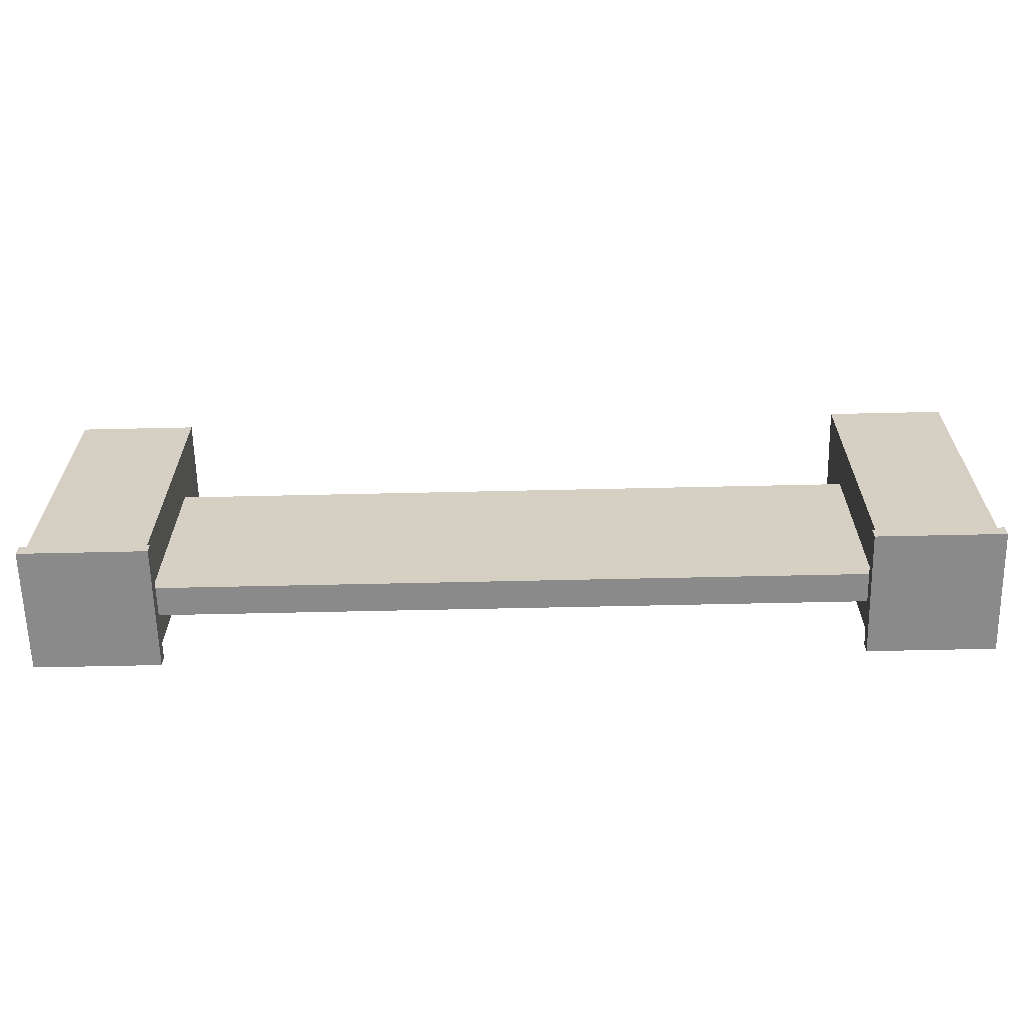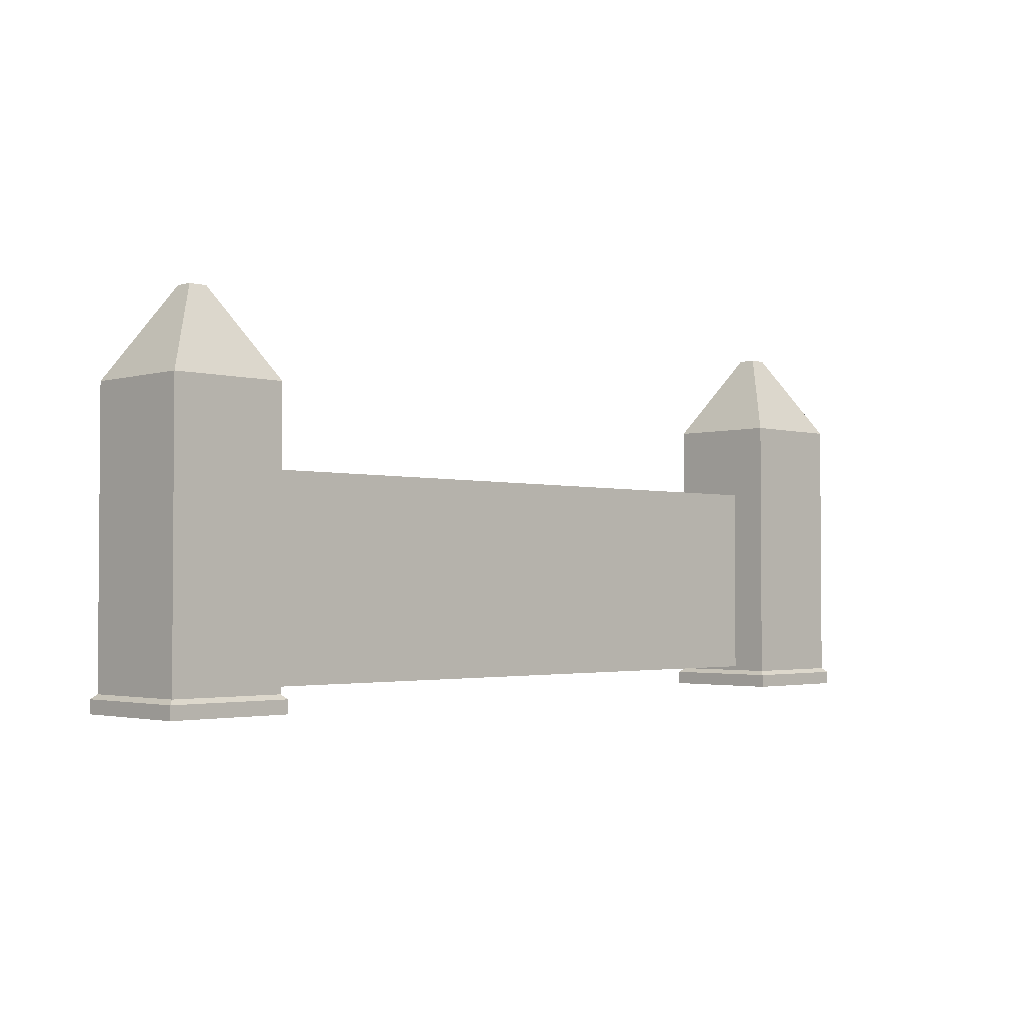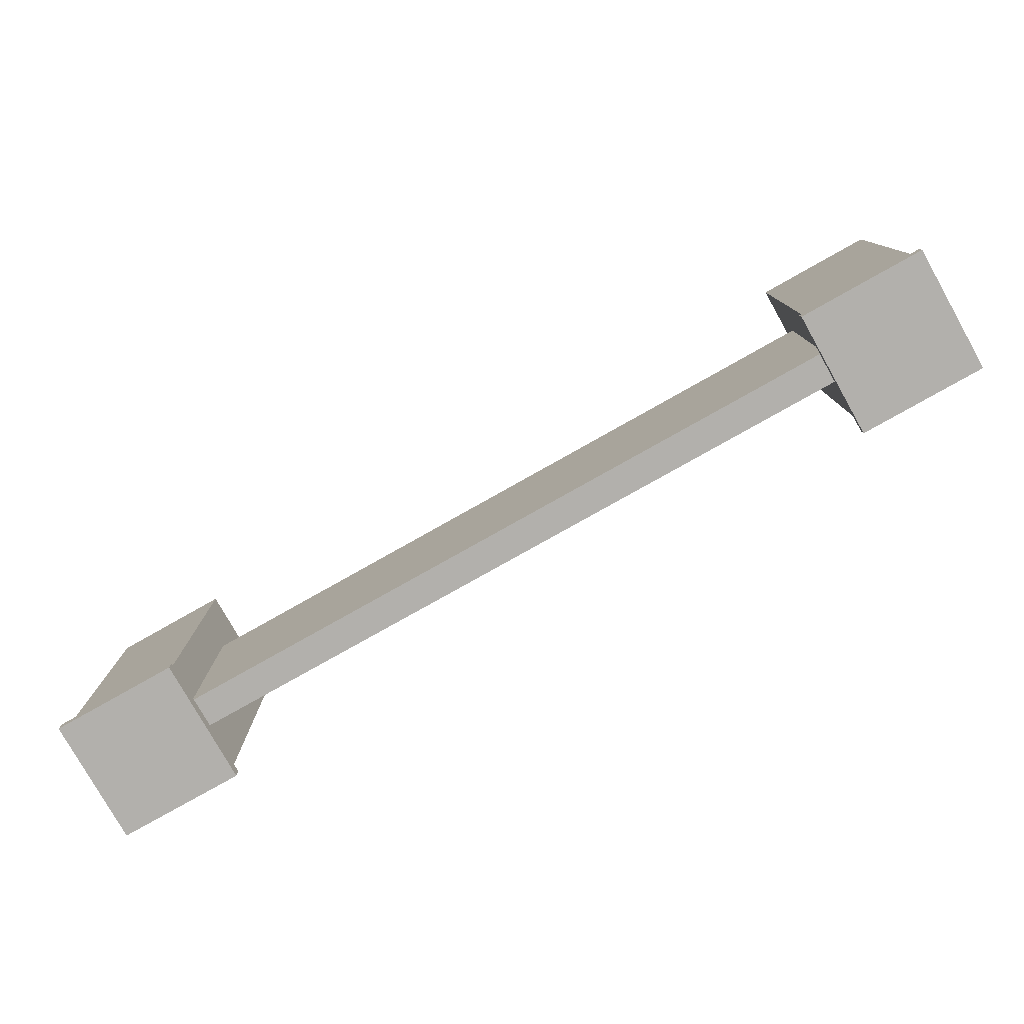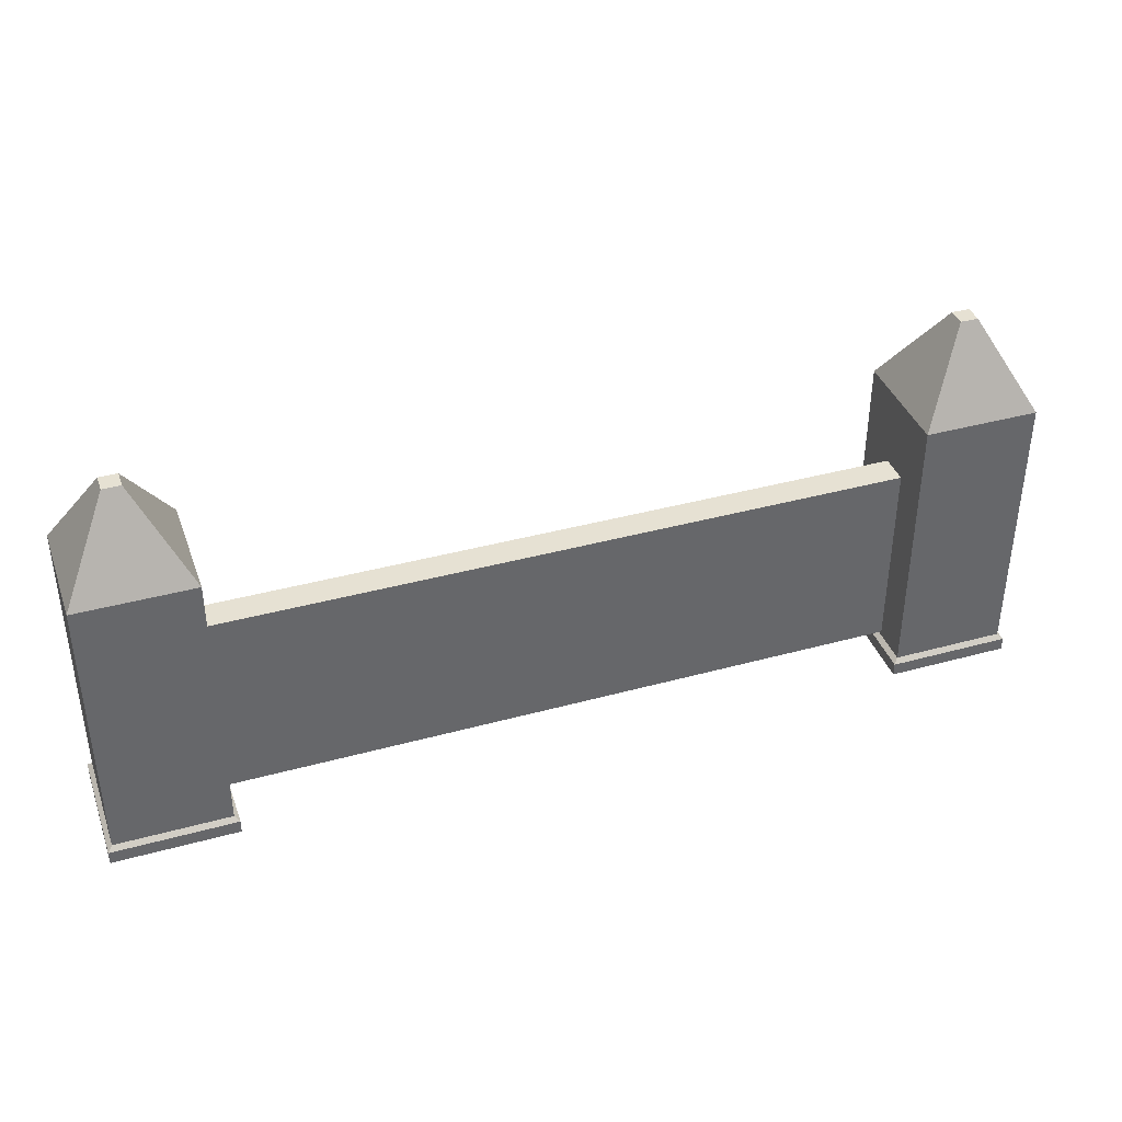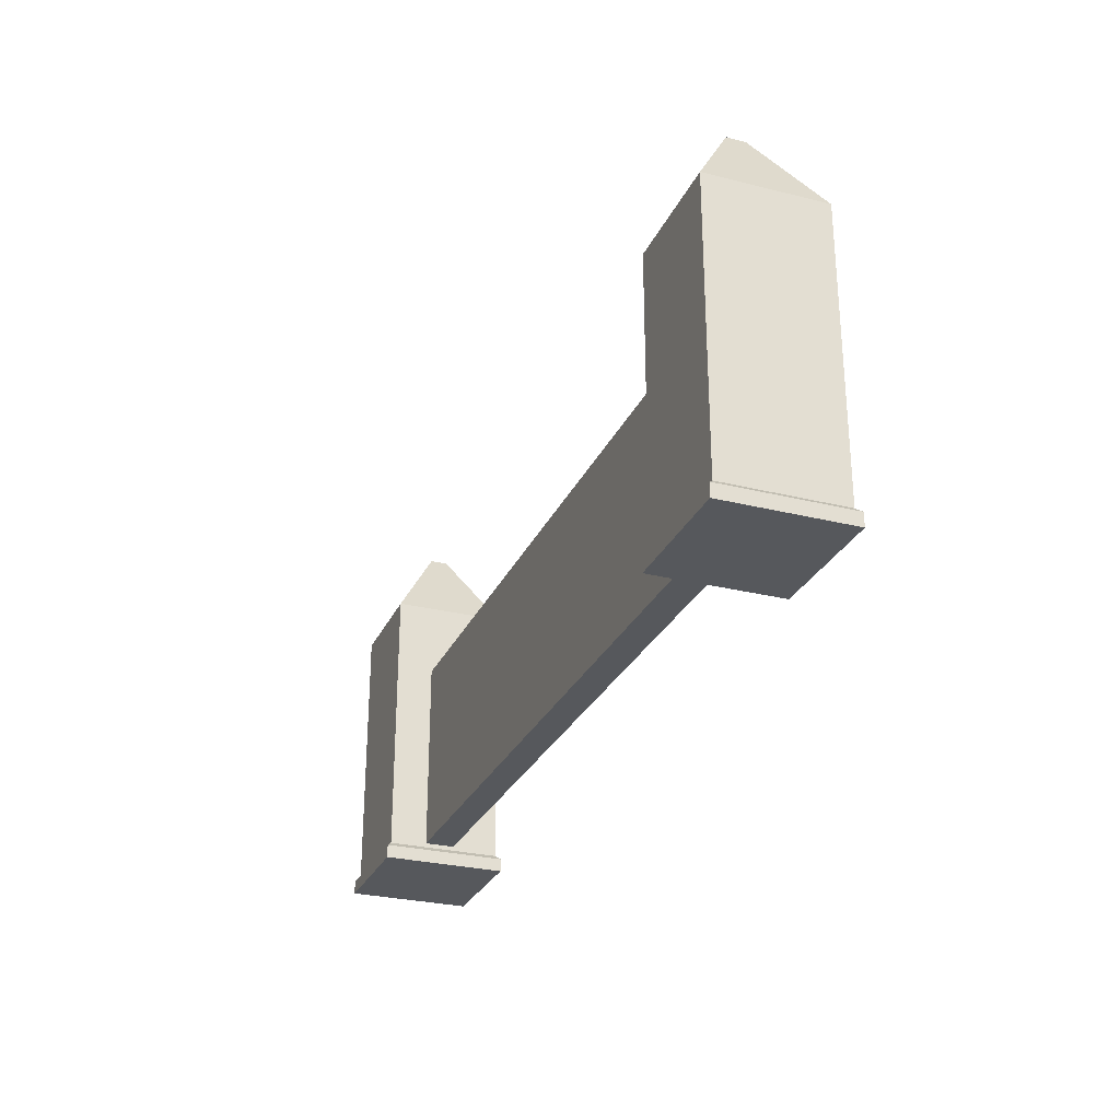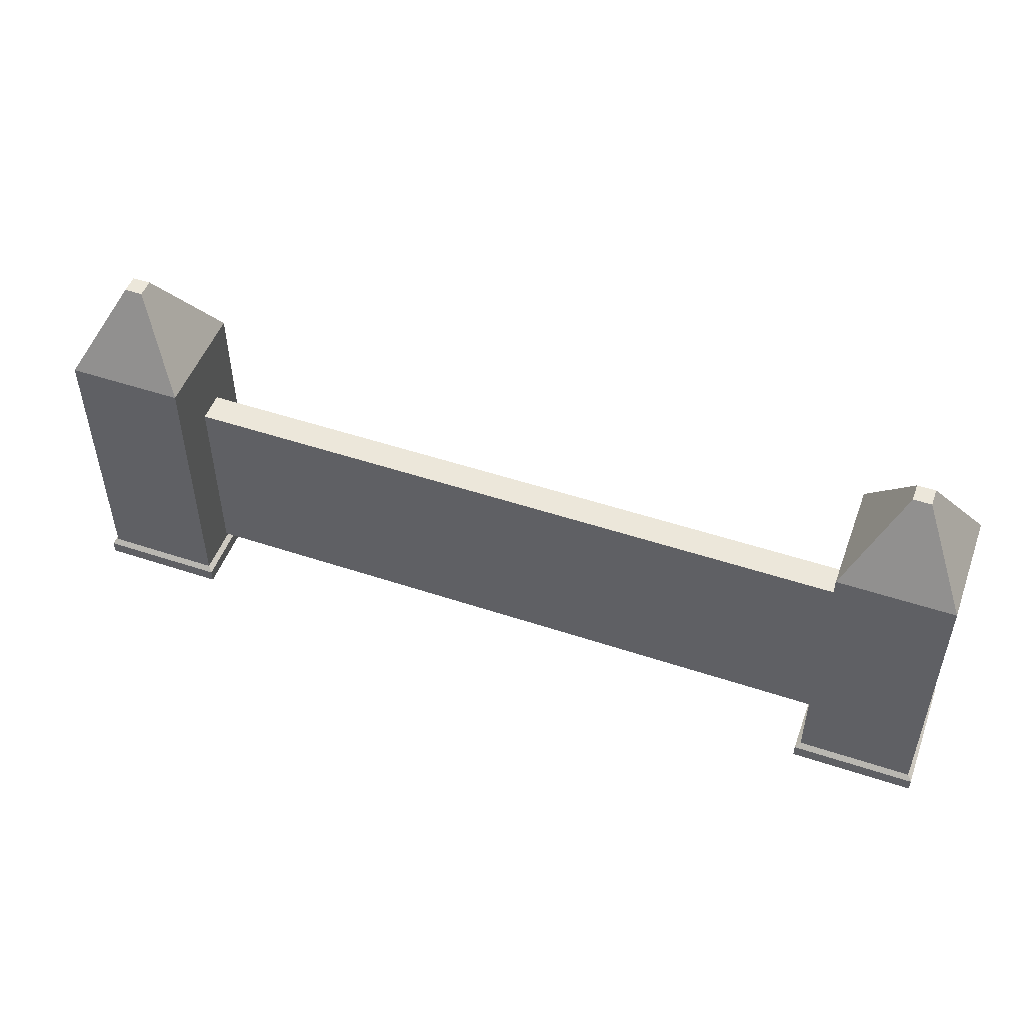
<metadata>
{"format":"obj","ext":"obj","renderer":"f3d","projection":"perspective","resolution":1024,"background":"white","views":[{"elev":-63.5,"azim":-178.7,"up":"+Y"},{"elev":-2.4,"azim":-44.6,"up":"+Y"},{"elev":-78.7,"azim":29.4,"up":"+Y"},{"elev":38.8,"azim":-19.0,"up":"+Y"},{"elev":-27.9,"azim":69.2,"up":"+Y"},{"elev":50.5,"azim":-160.0,"up":"+Y"}]}
</metadata>
<code>
v  -4.539 0.1777 -0.3813
v  -4.586 0.133 -0.428
v  -4.586 0.133 0.8249
v  -4.539 0.1777 0.7783
v  -3.38 2.991 -0.3813
v  -3.869 3.86 0.108
v  -3.869 3.86 0.2889
v  -3.38 2.991 0.7783
v  -4.539 2.991 0.7783
v  -4.539 2.991 -0.3813
v  -3.38 0.1777 -0.3813
v  -3.38 0.1777 0.7783
v  -4.586 -0.0012 0.8249
v  -3.333 -0.0012 0.8249
v  -3.333 0.133 0.8249
v  -3.333 0.133 -0.428
v  -4.586 -0.0012 -0.428
v  -3.333 -0.0012 -0.428
v  -4.05 3.86 0.108
v  -4.05 3.86 0.2889
o baseTwo_Cube_002
g baseTwo_Cube_002
f 1 2 3
f 3 4 1
f 5 6 7
f 7 8 5
f 9 10 1
f 1 4 9
f 10 5 11
f 11 1 10
f 5 8 12
f 12 11 5
f 4 12 8
f 8 9 4
f 3 13 14
f 14 15 3
f 12 15 16
f 16 11 12
f 11 16 2
f 2 1 11
f 4 3 15
f 15 12 4
f 17 18 14
f 14 13 17
f 16 18 17
f 17 2 16
f 2 17 13
f 13 3 2
f 15 14 18
f 18 16 15
f 7 6 19
f 19 20 7
f 8 7 20
f 20 9 8
f 10 19 6
f 6 5 10
f 9 20 19
f 19 10 9
v  3.682 0.2217 0.3937
v  3.682 0.2217 0.0927
v  3.682 2.222 0.0927
v  3.682 2.222 0.3937
v  -3.623 2.222 0.3937
v  -3.623 0.2217 0.3937
v  -3.623 0.2217 0.0927
v  -3.623 2.222 0.0927
o Wall_Cube_001
g Wall_Cube_001
f 21 22 23
f 23 24 21
f 25 26 21
f 21 24 25
f 27 26 25
f 25 28 27
f 23 22 27
f 27 28 23
f 21 26 27
f 27 22 21
f 25 24 23
f 23 28 25
v  3.575 0.1777 -0.3813
v  3.528 0.133 -0.428
v  3.528 0.133 0.8249
v  3.575 0.1777 0.7783
v  4.734 2.991 -0.3813
v  4.245 3.86 0.108
v  4.245 3.86 0.2889
v  4.734 2.991 0.7783
v  3.575 2.991 0.7783
v  3.575 2.991 -0.3813
v  4.734 0.1777 -0.3813
v  4.734 0.1777 0.7783
v  3.528 -0.0012 0.8249
v  4.781 -0.0012 0.8249
v  4.781 0.133 0.8249
v  4.781 0.133 -0.428
v  3.528 -0.0012 -0.428
v  4.781 -0.0012 -0.428
v  4.064 3.86 0.108
v  4.064 3.86 0.2889
o Cube
g Cube
f 29 30 31
f 31 32 29
f 33 34 35
f 35 36 33
f 37 38 29
f 29 32 37
f 38 33 39
f 39 29 38
f 33 36 40
f 40 39 33
f 32 40 36
f 36 37 32
f 31 41 42
f 42 43 31
f 40 43 44
f 44 39 40
f 39 44 30
f 30 29 39
f 32 31 43
f 43 40 32
f 45 46 42
f 42 41 45
f 44 46 45
f 45 30 44
f 30 45 41
f 41 31 30
f 43 42 46
f 46 44 43
f 35 34 47
f 47 48 35
f 36 35 48
f 48 37 36
f 38 47 34
f 34 33 38
f 37 48 47
f 47 38 37

</code>
